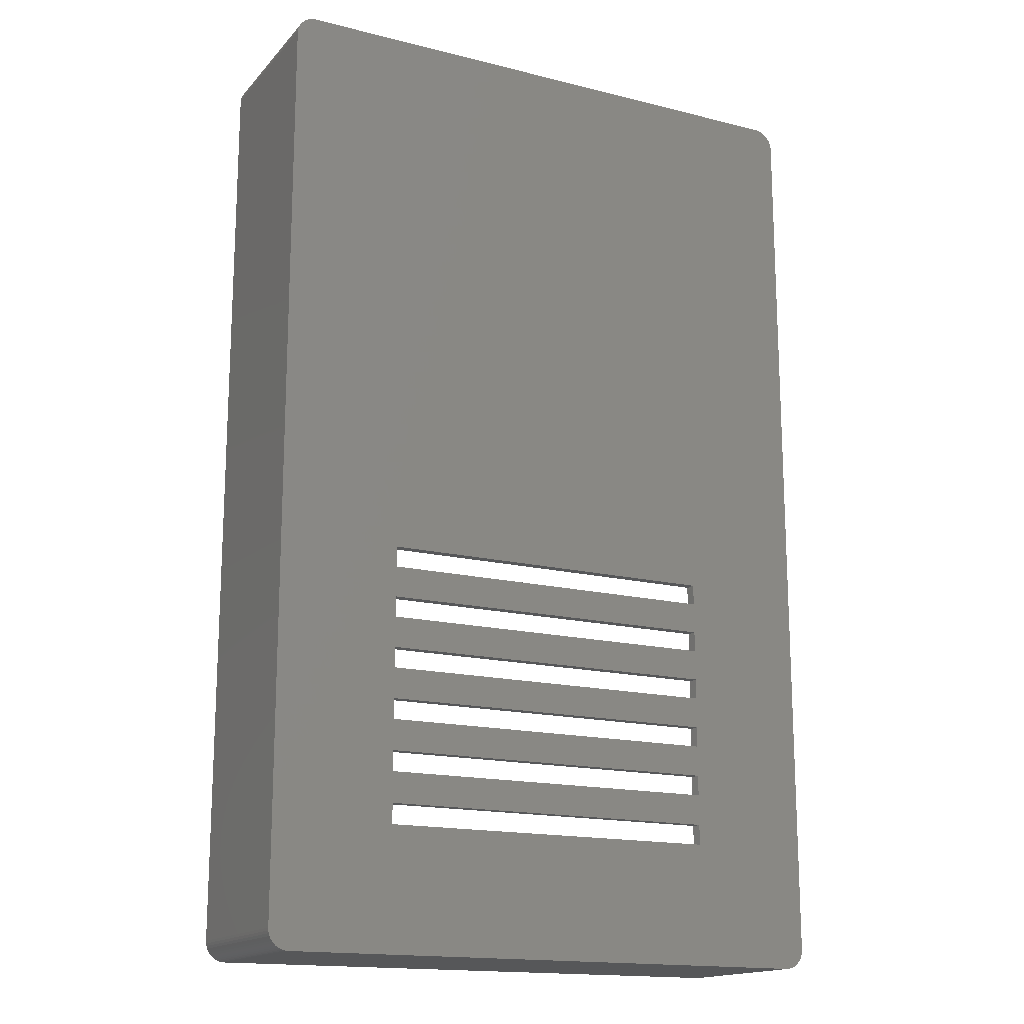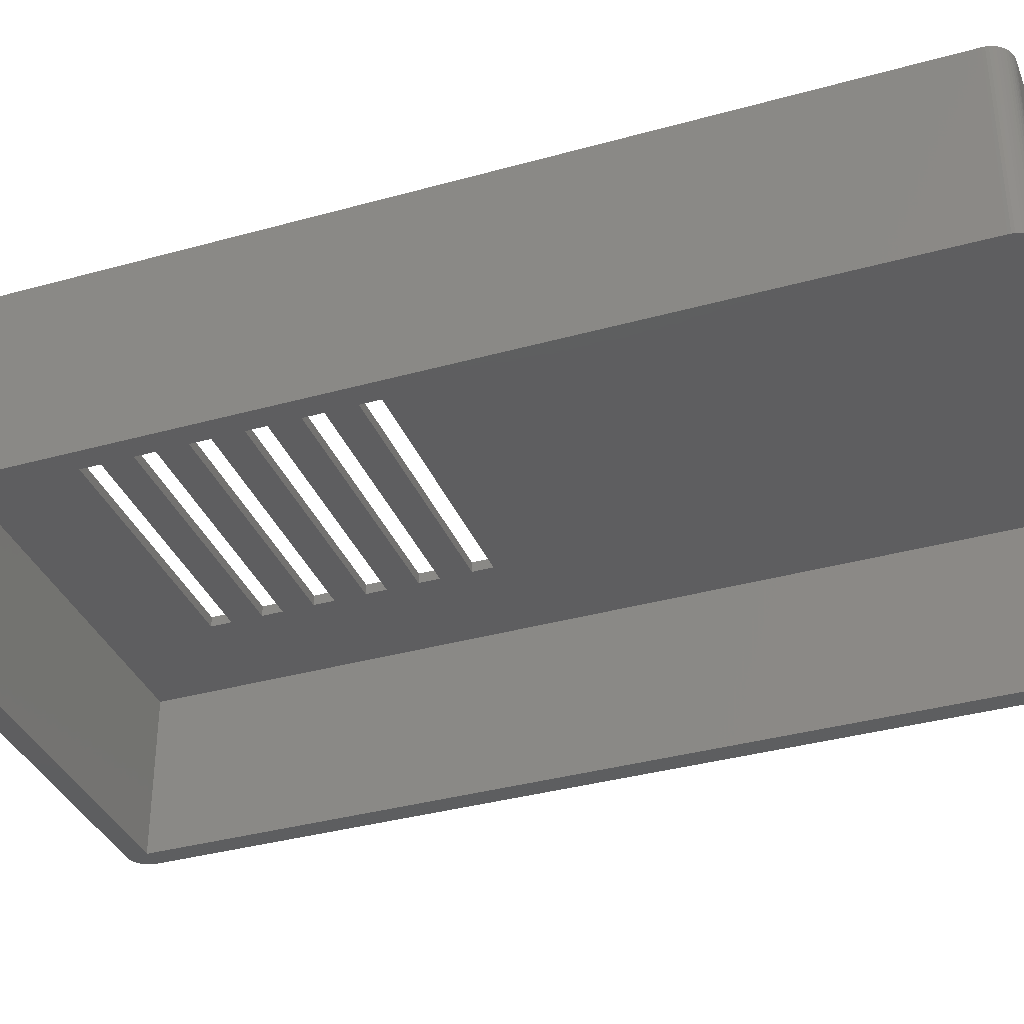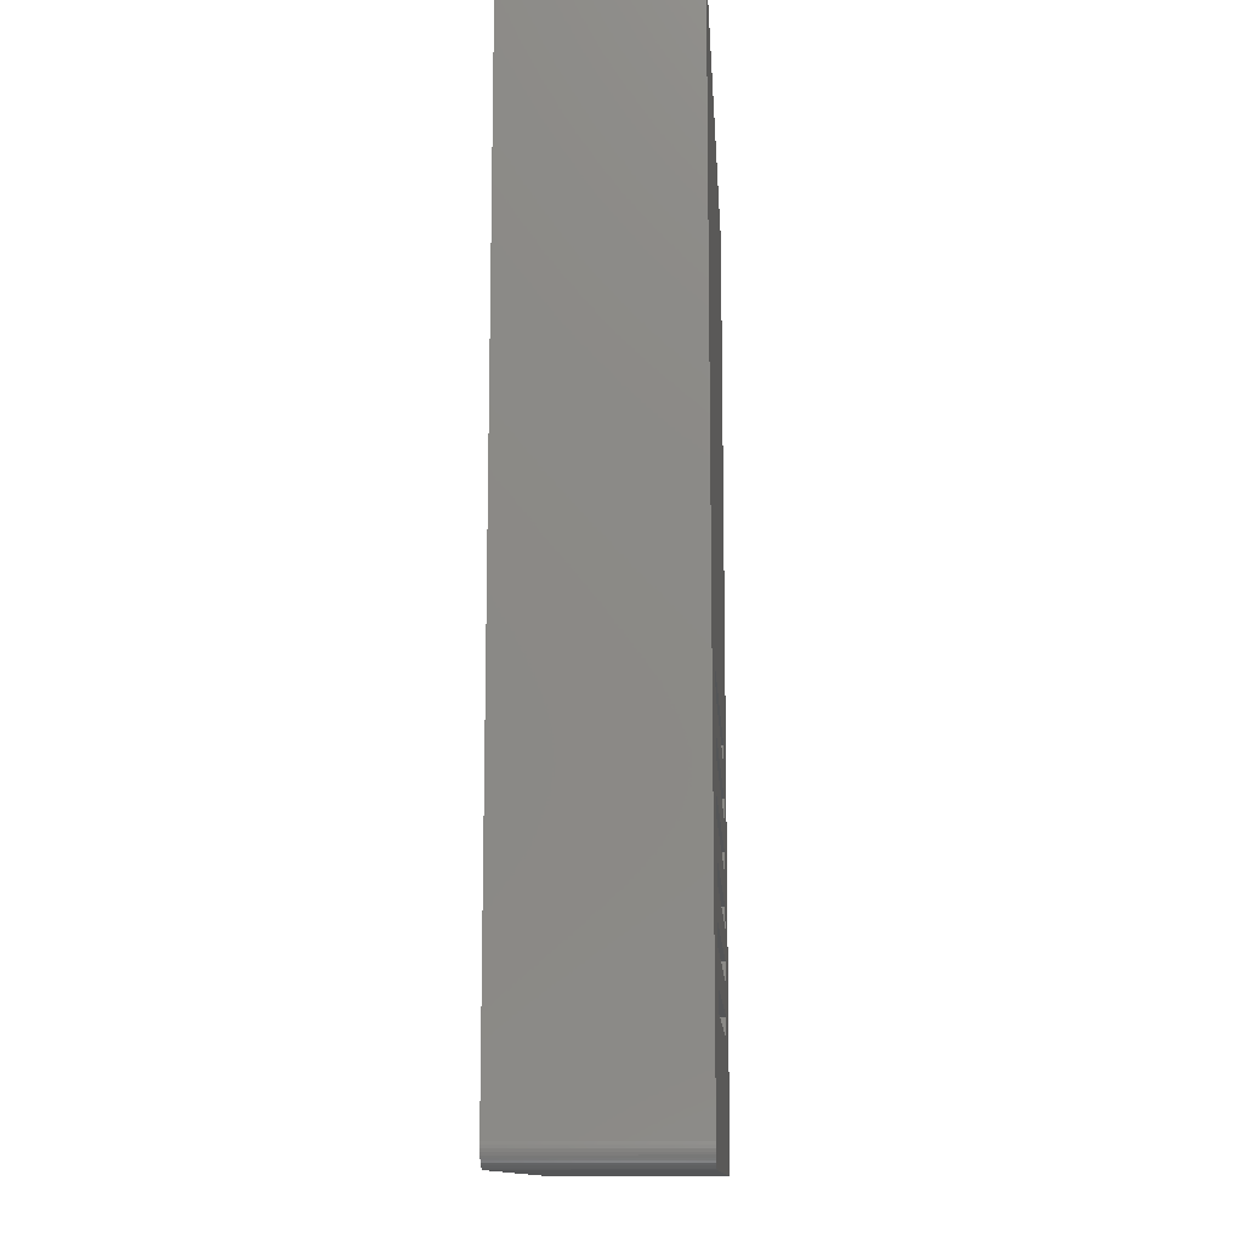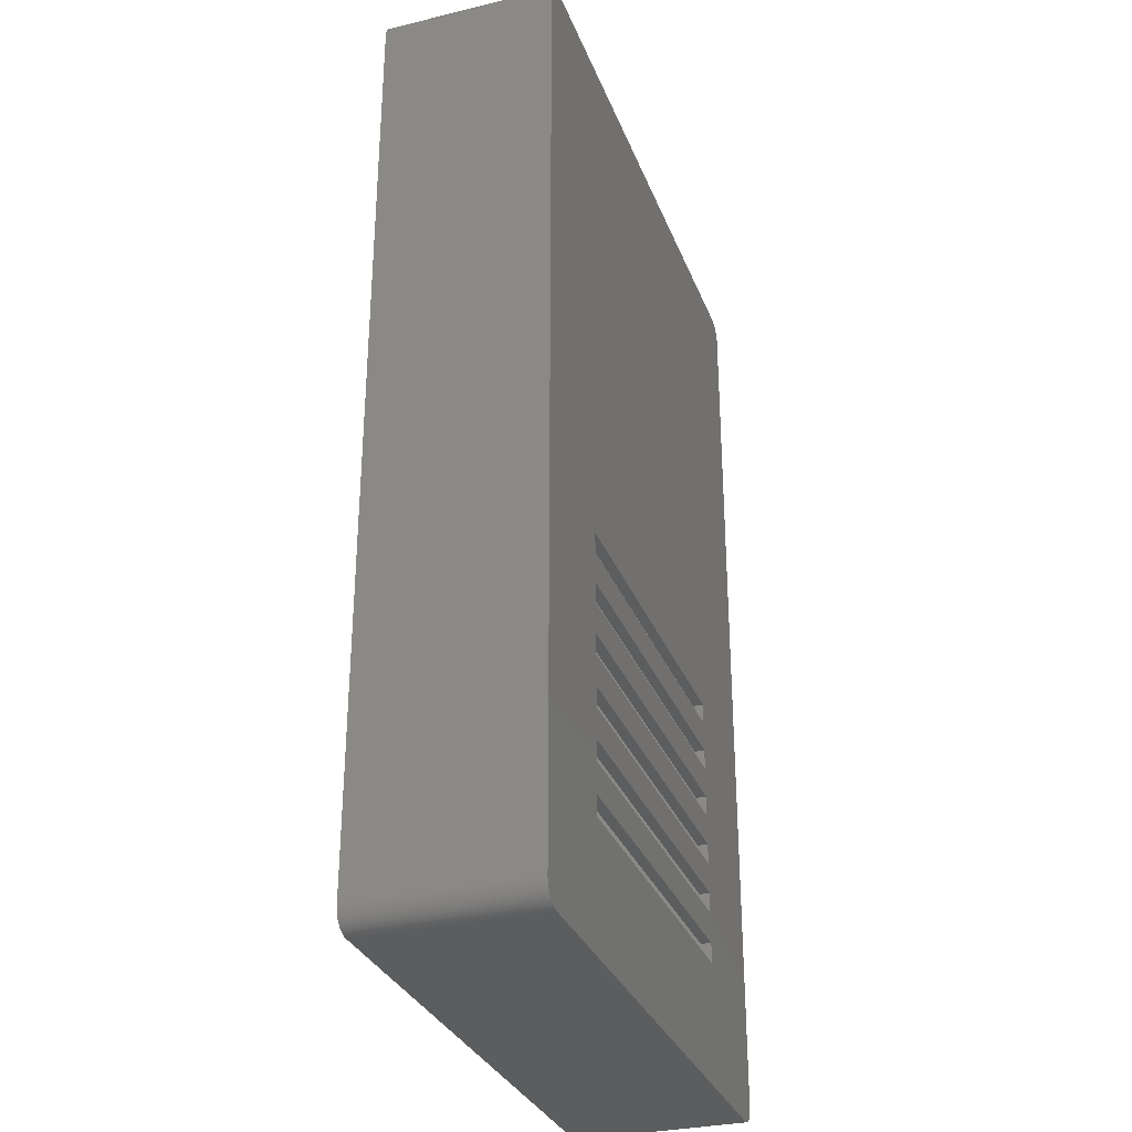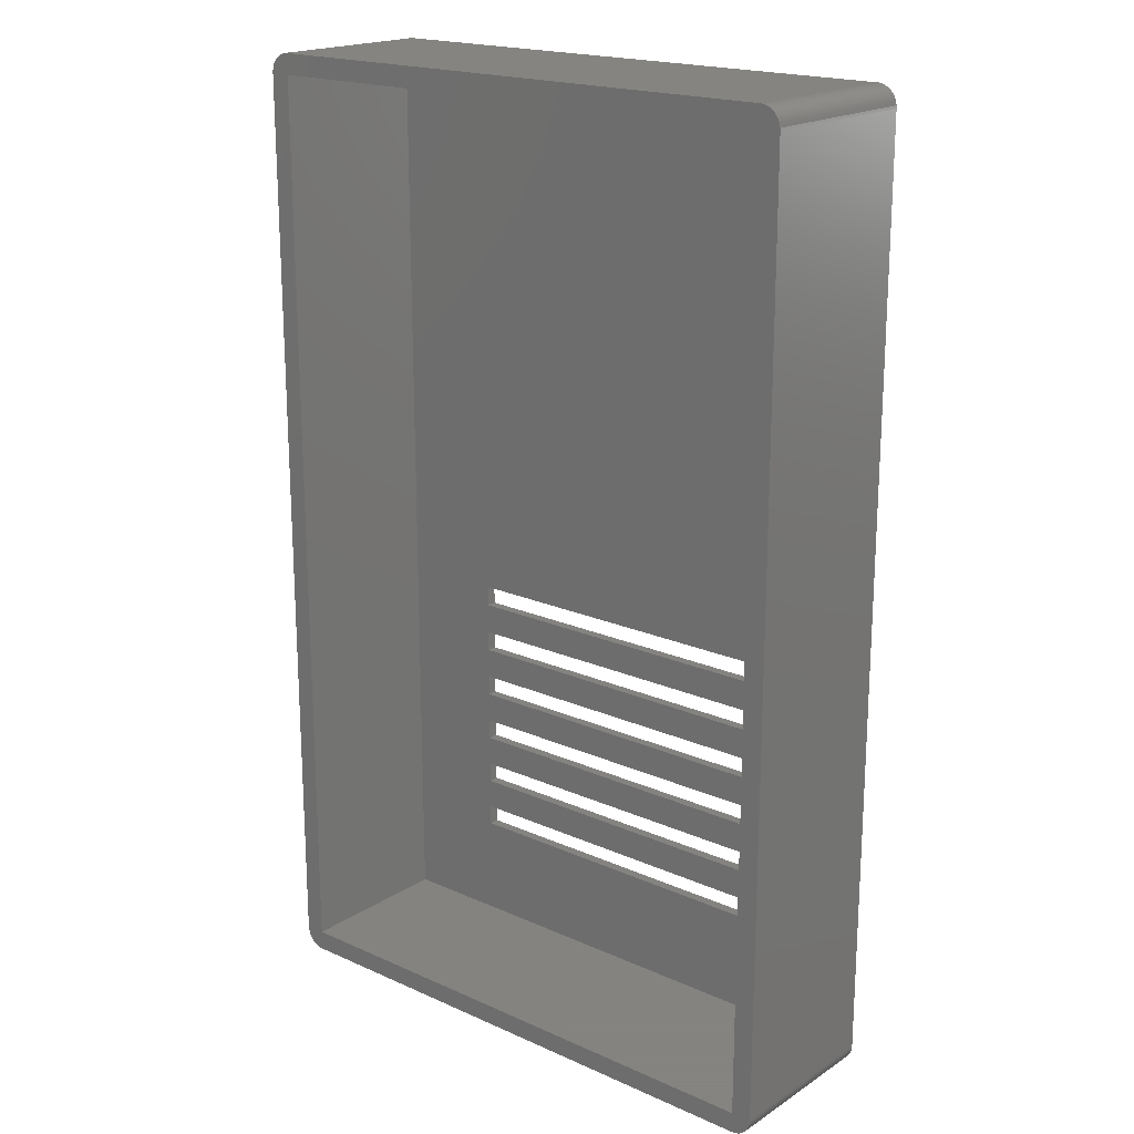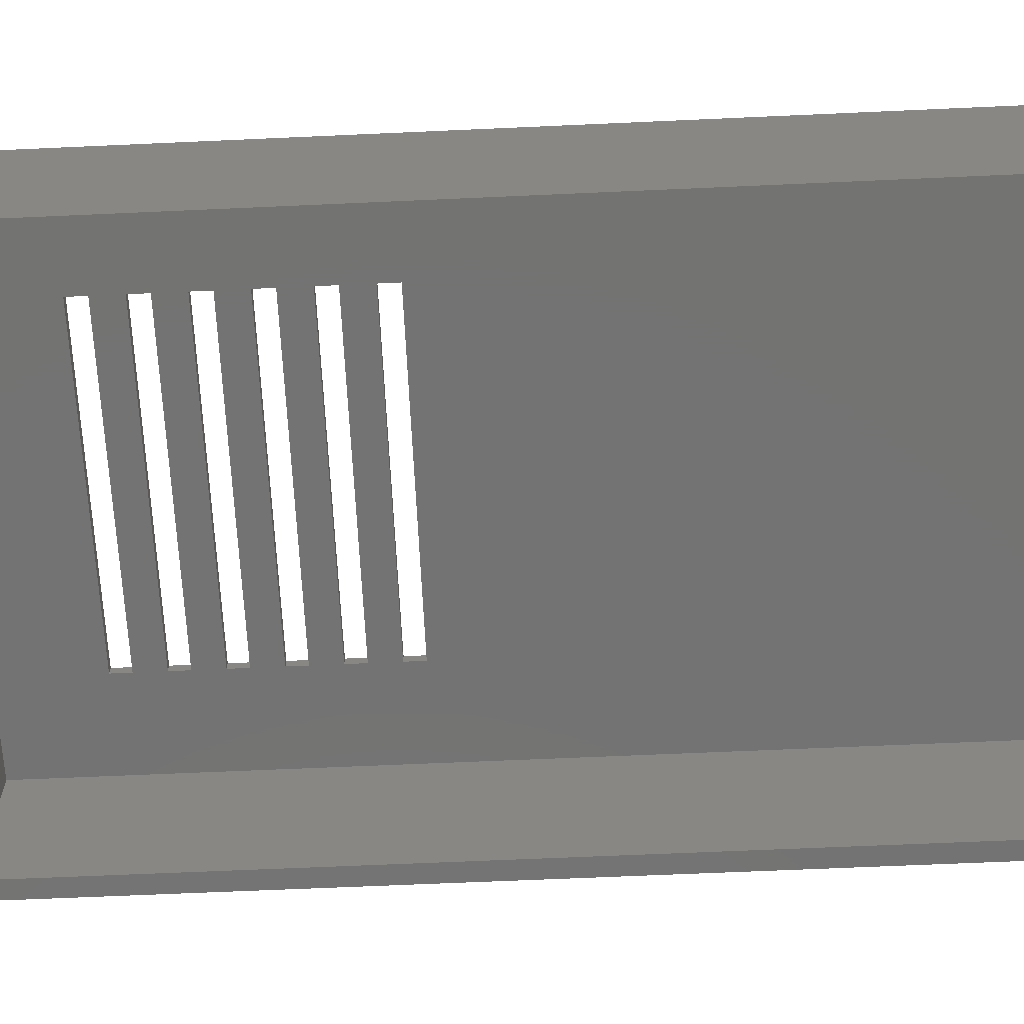
<metadata>
{"format":"stl","ext":"stl","renderer":"f3d","projection":"perspective","resolution":1024,"background":"white","views":[{"elev":-16.3,"azim":-27.2,"up":"+Y"},{"elev":-35.6,"azim":110.3,"up":"+Z"},{"elev":-13.1,"azim":-86.6,"up":"+Y"},{"elev":-31.1,"azim":-71.1,"up":"+Y"},{"elev":19.2,"azim":-140.0,"up":"+Y"},{"elev":-65.2,"azim":92.6,"up":"+Z"}]}
</metadata>
<code>
# stl→obj: 160 verts, 340 faces
v 10 10 37
v 10 12 36
v 10 12 37
v 10 10 36
v 44 10 36
v 44 12 37
v 44 12 36
v 44 10 37
v 10 32 36
v 44 35 36
v 44 32 36
v 10 35 36
v 10 27 36
v 44 30 36
v 44 27 36
v 10 30 36
v 10 22 36
v 44 25 36
v 44 22 36
v 10 25 36
v 10 17 36
v 44 20 36
v 44 17 36
v 10 20 36
v 44 15 36
v 10 15 36
v 54 0 36
v 0 0 36
v 10 37 36
v 44 37 36
v 54 90 36
v 0 90 36
v 10 15 37
v 10 17 37
v 44 17 37
v 44 15 37
v 10 20 37
v 10 22 37
v 44 22 37
v 44 20 37
v 10 25 37
v 10 27 37
v 44 27 37
v 44 25 37
v 10 30 37
v 10 32 37
v 44 32 37
v 44 30 37
v 10 35 37
v 10 37 37
v 44 37 37
v 44 35 37
v 54.13 92 37
v 56 90 37
v 55.98 90.25 37
v 56 0 37
v 55.94 90.5 37
v 55.86 90.74 37
v 55.75 90.96 37
v 55.62 91.18 37
v 55.46 91.37 37
v 55.27 91.54 37
v 55.07 91.69 37
v 54.85 91.81 37
v 54.62 91.9 37
v 54.37 91.96 37
v 54.13 -1.996 37
v -2 0 37
v -2 90 37
v -0.1256 92 37
v 55.98 -0.2507 37
v 55.94 -0.4974 37
v 55.86 -0.7362 37
v 55.75 -0.9635 37
v 55.62 -1.176 37
v 55.46 -1.369 37
v 55.27 -1.541 37
v 55.07 -1.689 37
v 54.85 -1.81 37
v 54.62 -1.902 37
v 54.37 -1.965 37
v -0.1256 -1.996 37
v -0.3748 91.96 37
v -0.618 91.9 37
v -0.8516 91.81 37
v -0.3748 -1.965 37
v -1.072 91.69 37
v -0.618 -1.902 37
v -1.275 91.54 37
v -0.8516 -1.81 37
v -1.458 91.37 37
v -1.072 -1.689 37
v -1.618 91.18 37
v -1.275 -1.541 37
v -1.753 90.96 37
v -1.458 -1.369 37
v -1.86 90.74 37
v -1.618 -1.176 37
v -1.937 90.5 37
v -1.753 -0.9635 37
v -1.984 90.25 37
v -1.86 -0.7362 37
v -1.937 -0.4974 37
v -1.984 -0.2507 37
v -0.1256 -1.996 20
v 54.13 -1.996 20
v -2 0 20
v -2 90 20
v -0.3748 -1.965 20
v -1.984 -0.2507 20
v 56 90 20
v 56 0 20
v -1.458 -1.369 20
v -1.275 -1.541 20
v -1.618 91.18 20
v -1.458 91.37 20
v 55.86 -0.7362 20
v 55.75 -0.9635 20
v 55.75 90.96 20
v 55.86 90.74 20
v 54.13 92 20
v -0.1256 92 20
v 54.85 91.81 20
v 54.62 91.9 20
v -0.8516 -1.81 20
v -0.618 -1.902 20
v -1.984 90.25 20
v -1.753 -0.9635 20
v -1.86 -0.7362 20
v 54.85 -1.81 20
v 55.07 -1.689 20
v 55.98 -0.2507 20
v 55.62 91.18 20
v 55.94 90.5 20
v -1.86 90.74 20
v -1.753 90.96 20
v -1.937 90.5 20
v -0.618 91.9 20
v -0.8516 91.81 20
v -1.072 91.69 20
v -1.275 91.54 20
v -1.072 -1.689 20
v -1.937 -0.4974 20
v 55.94 -0.4974 20
v 55.98 90.25 20
v 55.46 91.37 20
v 54.37 91.96 20
v 55.07 91.69 20
v -1.618 -1.176 20
v 54.37 -1.965 20
v 55.62 -1.176 20
v 55.46 -1.369 20
v 55.27 91.54 20
v -0.3748 91.96 20
v 55.27 -1.541 20
v 54.62 -1.902 20
v 0 90 20
v 0 0 20
v 54 0 20
v 54 90 20
f 1 2 3
f 2 1 4
f 5 6 7
f 6 5 8
f 9 10 11
f 10 9 12
f 13 14 15
f 14 13 16
f 17 18 19
f 18 17 20
f 21 22 23
f 22 21 24
f 2 25 7
f 25 2 26
f 7 27 5
f 27 4 5
f 28 2 4
f 2 28 26
f 26 28 21
f 21 28 24
f 24 28 17
f 17 28 20
f 20 28 13
f 13 28 16
f 16 28 9
f 9 28 12
f 12 28 29
f 28 4 27
f 25 27 7
f 23 27 25
f 22 27 23
f 19 27 22
f 18 27 19
f 15 27 18
f 14 27 15
f 11 27 14
f 10 27 11
f 30 27 10
f 27 30 31
f 29 31 30
f 29 32 31
f 32 29 28
f 5 1 8
f 1 5 4
f 2 6 3
f 6 2 7
f 33 21 34
f 21 33 26
f 25 35 23
f 35 25 36
f 25 33 36
f 33 25 26
f 21 35 34
f 35 21 23
f 37 17 38
f 17 37 24
f 22 39 19
f 39 22 40
f 22 37 40
f 37 22 24
f 17 39 38
f 39 17 19
f 41 13 42
f 13 41 20
f 18 43 15
f 43 18 44
f 13 43 42
f 43 13 15
f 18 41 44
f 41 18 20
f 45 9 46
f 9 45 16
f 14 47 11
f 47 14 48
f 9 47 46
f 47 9 11
f 14 45 48
f 45 14 16
f 49 29 50
f 29 49 12
f 10 51 30
f 51 10 52
f 10 49 52
f 49 10 12
f 29 51 50
f 51 29 30
f 33 6 36
f 6 33 3
f 37 35 40
f 35 37 34
f 41 39 44
f 39 41 38
f 45 43 48
f 43 45 42
f 49 47 52
f 47 49 46
f 53 54 55
f 54 51 56
f 53 55 57
f 52 56 51
f 53 57 58
f 47 56 52
f 53 58 59
f 48 56 47
f 53 59 60
f 43 56 48
f 53 60 61
f 44 56 43
f 53 61 62
f 39 56 44
f 53 62 63
f 40 56 39
f 53 63 64
f 35 56 40
f 53 64 65
f 36 56 35
f 53 65 66
f 6 56 36
f 54 53 51
f 8 56 6
f 67 56 8
f 53 50 51
f 68 49 50
f 49 68 46
f 46 68 45
f 45 68 42
f 42 68 41
f 41 68 38
f 38 68 37
f 37 68 34
f 34 68 33
f 33 68 3
f 69 50 70
f 70 50 53
f 56 67 71
f 71 67 72
f 72 67 73
f 73 67 74
f 74 67 75
f 75 67 76
f 76 67 77
f 77 67 78
f 78 67 79
f 79 67 80
f 80 67 81
f 1 67 8
f 1 82 67
f 68 50 69
f 69 70 83
f 3 68 1
f 69 83 84
f 1 68 82
f 69 84 85
f 82 68 86
f 69 85 87
f 86 68 88
f 69 87 89
f 88 68 90
f 69 89 91
f 90 68 92
f 69 91 93
f 92 68 94
f 69 93 95
f 94 68 96
f 69 95 97
f 96 68 98
f 69 97 99
f 98 68 100
f 69 99 101
f 100 68 102
f 102 68 103
f 103 68 104
f 105 67 82
f 67 105 106
f 107 69 108
f 69 107 68
f 109 82 86
f 82 109 105
f 110 68 107
f 68 110 104
f 56 111 54
f 111 56 112
f 113 94 96
f 94 113 114
f 115 91 116
f 91 115 93
f 74 117 73
f 117 74 118
f 58 119 59
f 119 58 120
f 121 70 53
f 70 121 122
f 123 65 64
f 65 123 124
f 125 88 90
f 88 125 126
f 108 101 127
f 101 108 69
f 128 102 129
f 102 128 100
f 130 78 79
f 78 130 131
f 71 112 56
f 112 71 132
f 59 133 60
f 133 59 119
f 57 120 58
f 120 57 134
f 126 86 88
f 86 126 109
f 135 95 136
f 95 135 97
f 137 97 135
f 97 137 99
f 138 85 84
f 85 138 139
f 140 89 87
f 89 140 141
f 142 90 92
f 90 142 125
f 129 103 143
f 103 129 102
f 73 144 72
f 144 73 117
f 72 132 71
f 132 72 144
f 54 145 55
f 145 54 111
f 60 146 61
f 146 60 133
f 124 66 65
f 66 124 147
f 147 53 66
f 53 147 121
f 148 64 63
f 64 148 123
f 136 93 115
f 93 136 95
f 127 99 137
f 99 127 101
f 114 92 94
f 92 114 142
f 143 104 110
f 104 143 103
f 113 98 149
f 98 113 96
f 149 100 128
f 100 149 98
f 106 81 67
f 81 106 150
f 76 151 75
f 151 76 152
f 75 118 74
f 118 75 151
f 55 134 57
f 134 55 145
f 153 63 62
f 63 153 148
f 146 62 61
f 62 146 153
f 154 84 83
f 84 154 138
f 122 83 70
f 83 122 154
f 139 87 85
f 87 139 140
f 131 77 78
f 77 131 155
f 156 79 80
f 79 156 130
f 141 91 89
f 91 141 116
f 155 76 77
f 76 155 152
f 150 80 81
f 80 150 156
f 28 157 32
f 157 28 158
f 159 31 160
f 31 159 27
f 157 31 32
f 31 157 160
f 159 28 27
f 28 159 158
f 159 112 132
f 112 159 111
f 159 132 144
f 160 111 159
f 159 144 117
f 111 160 145
f 159 117 118
f 145 160 134
f 159 118 151
f 134 160 120
f 159 151 152
f 120 160 119
f 159 152 155
f 119 160 133
f 159 155 131
f 133 160 146
f 159 131 130
f 146 160 153
f 159 130 156
f 153 160 148
f 159 156 150
f 148 160 123
f 159 150 106
f 123 160 124
f 124 160 147
f 106 158 159
f 109 158 105
f 105 158 106
f 147 160 121
f 157 121 160
f 157 122 121
f 158 107 157
f 126 158 109
f 108 157 107
f 125 158 126
f 127 157 108
f 142 158 125
f 157 154 122
f 114 158 142
f 157 138 154
f 113 158 114
f 157 139 138
f 149 158 113
f 157 140 139
f 128 158 149
f 157 141 140
f 129 158 128
f 157 116 141
f 143 158 129
f 157 115 116
f 110 158 143
f 157 136 115
f 158 110 107
f 157 135 136
f 157 137 135
f 157 127 137

</code>
